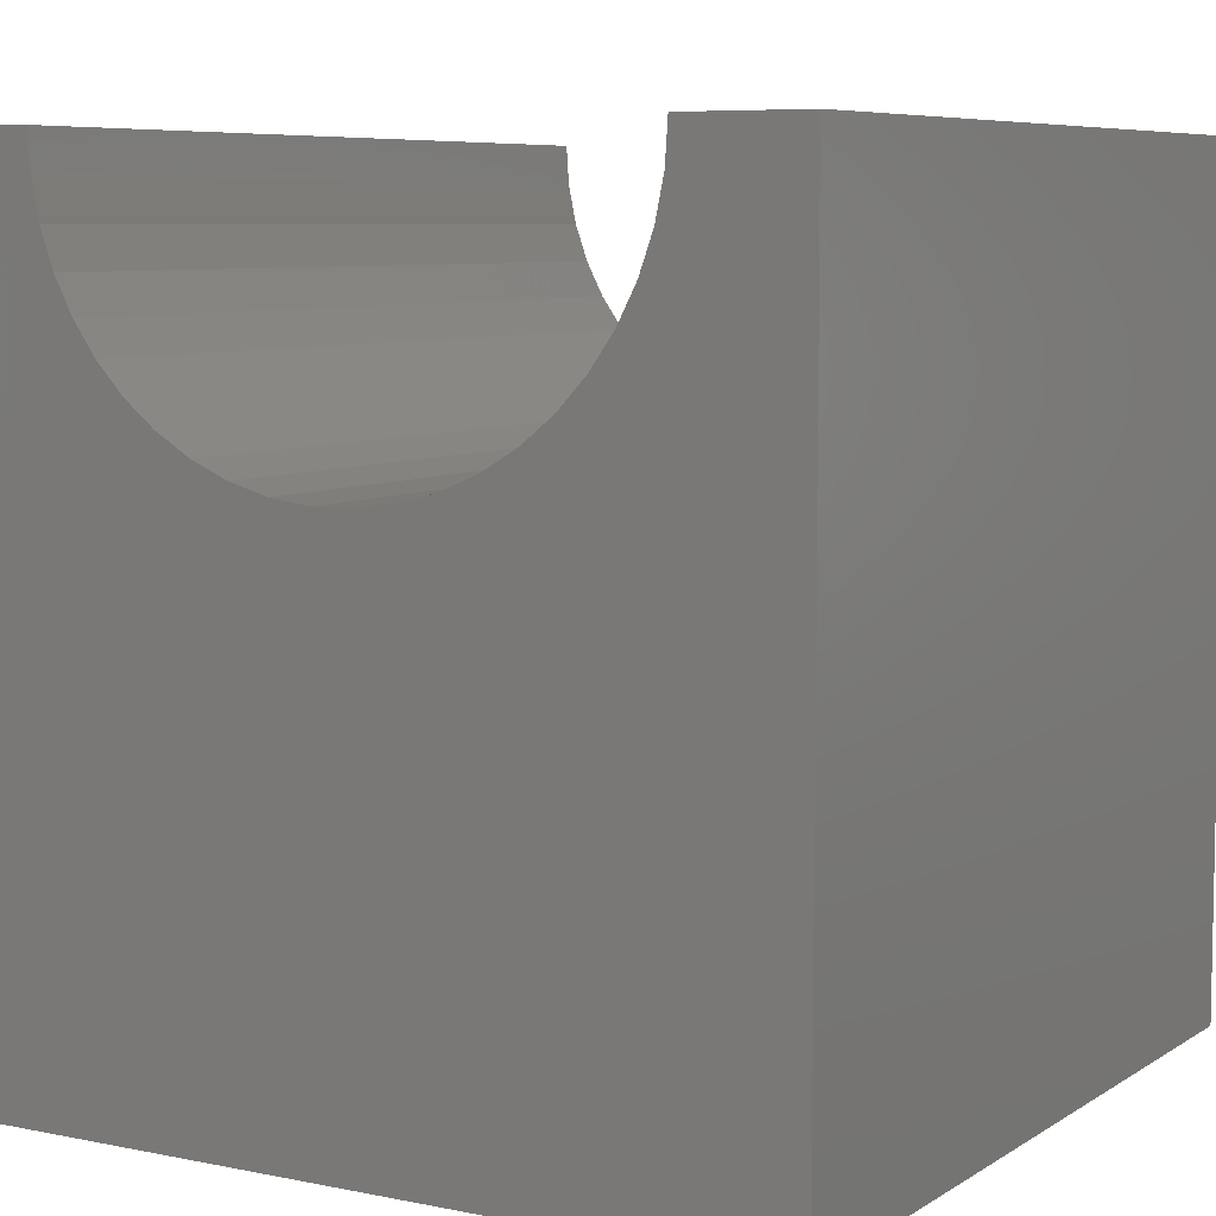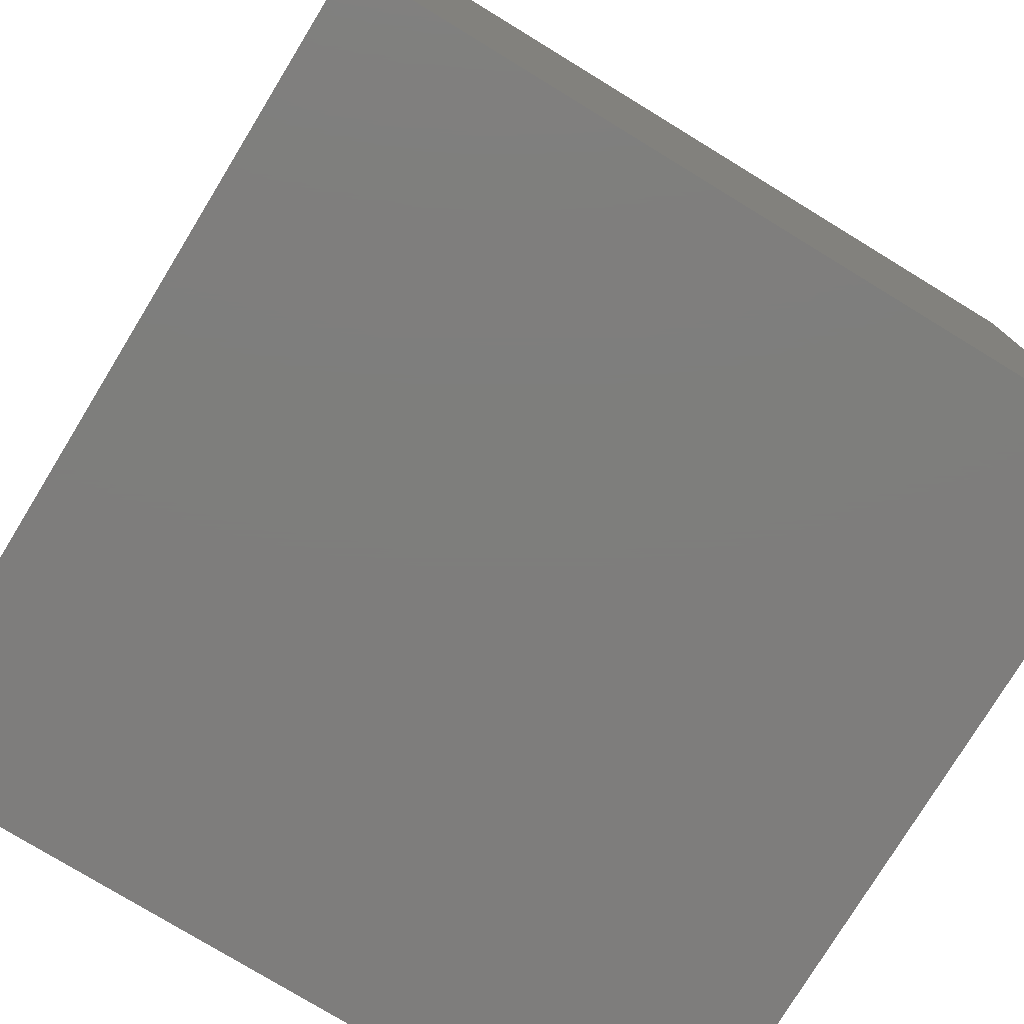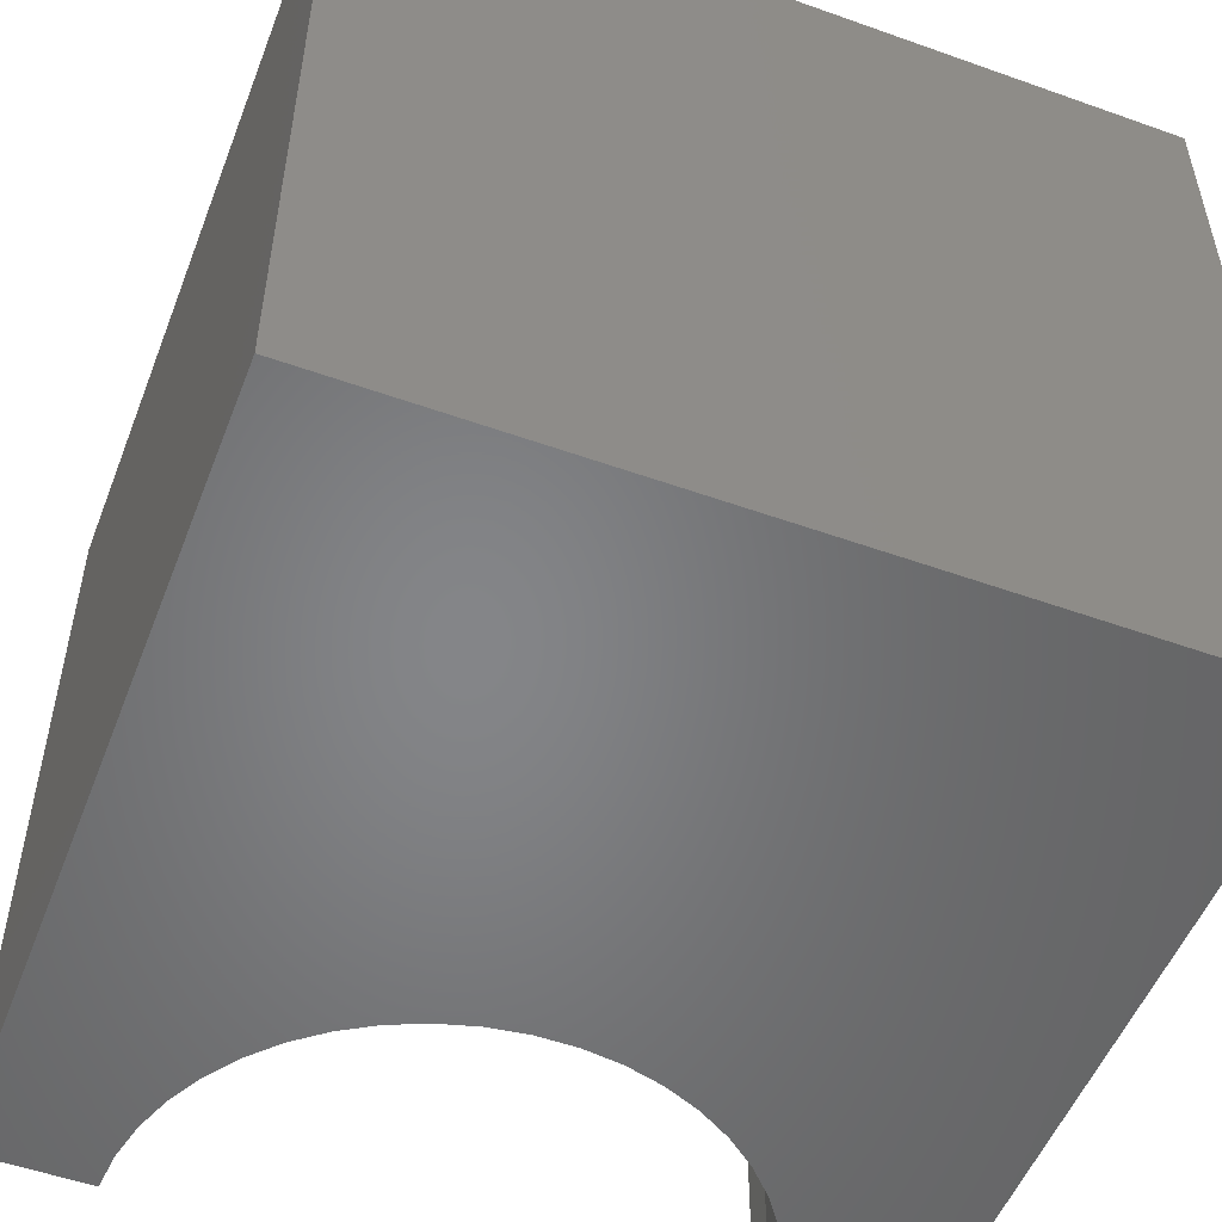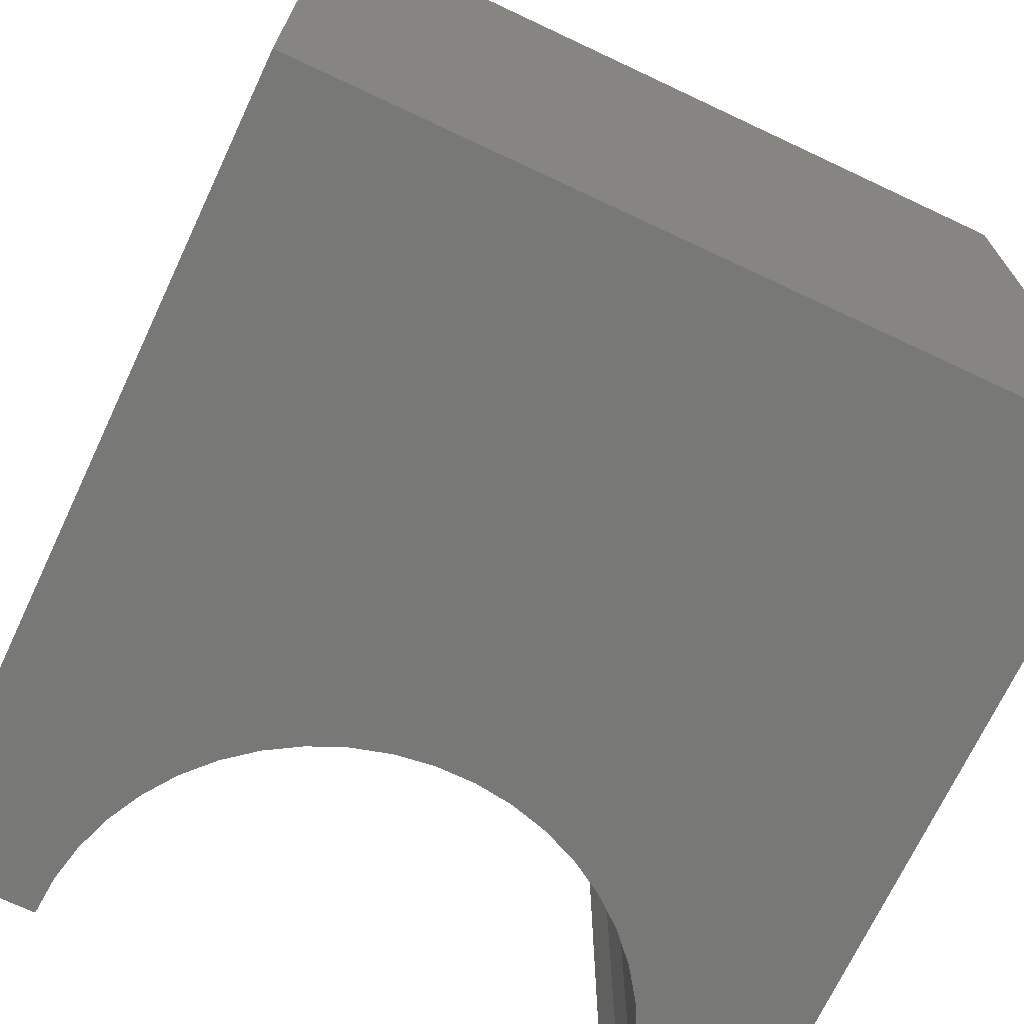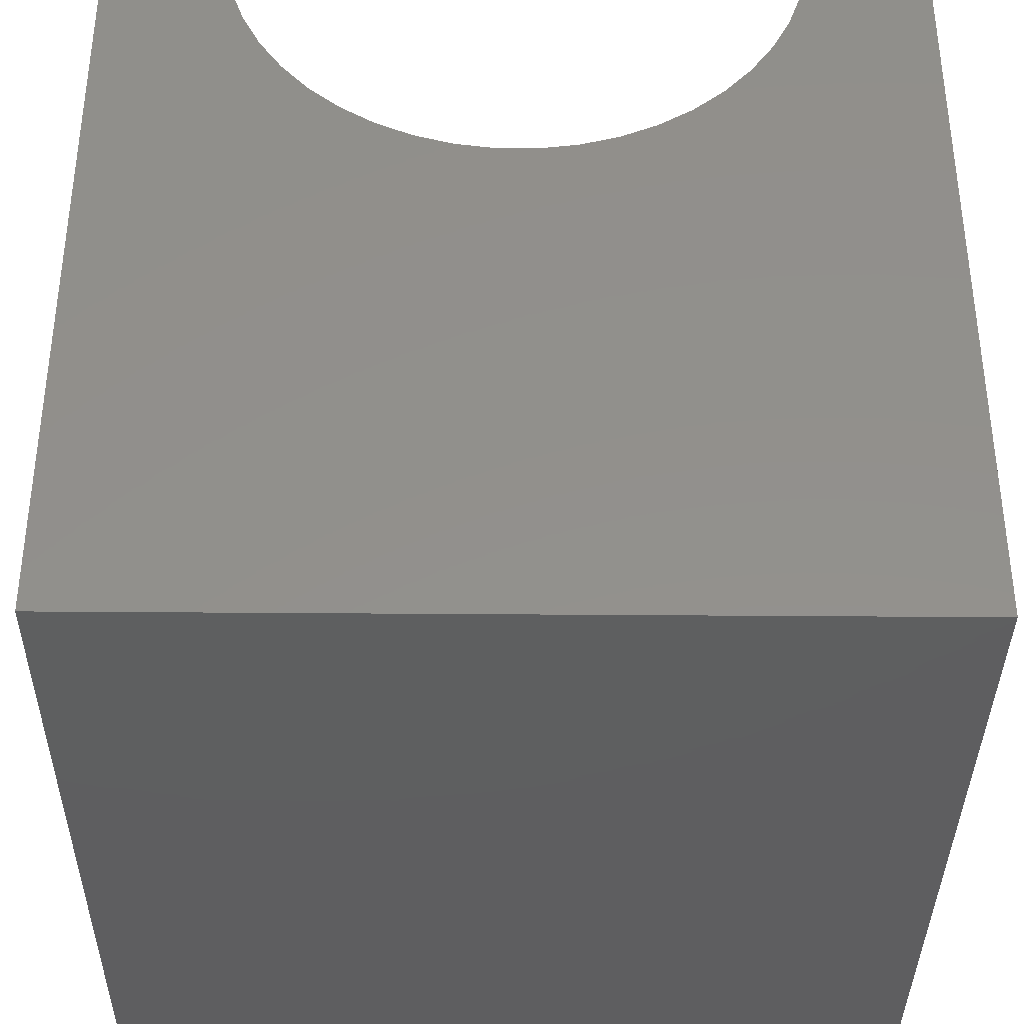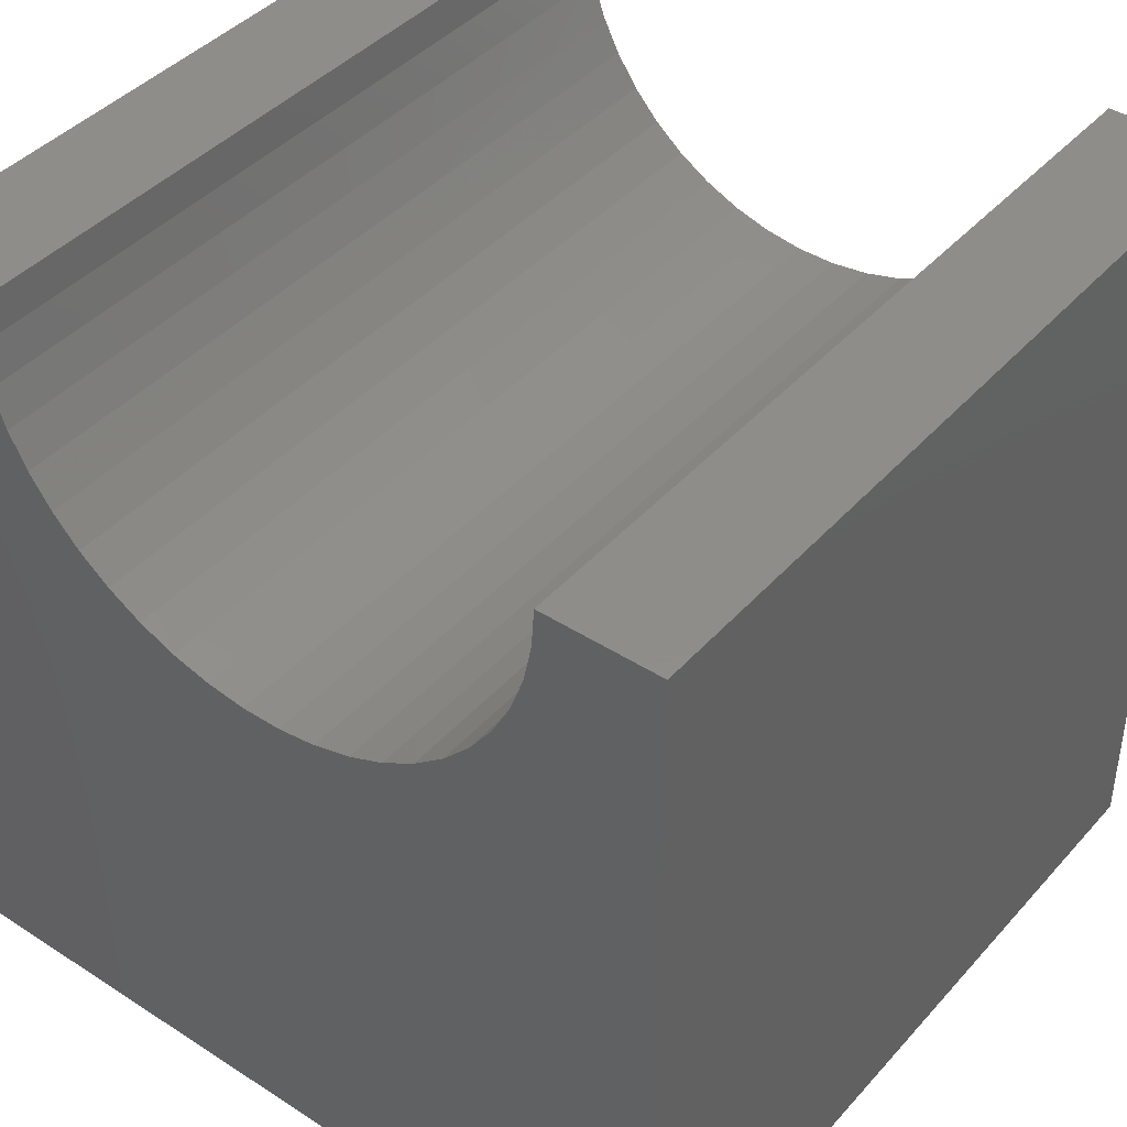
<metadata>
{"format":"stl","ext":"stl","renderer":"f3d","projection":"perspective","resolution":1024,"background":"white","views":[{"elev":7.0,"azim":30.6,"up":"+Z"},{"elev":-77.5,"azim":-121.4,"up":"+Z"},{"elev":-52.5,"azim":159.0,"up":"+Y"},{"elev":-70.8,"azim":154.8,"up":"+Y"},{"elev":-36.7,"azim":-0.6,"up":"+Z"},{"elev":42.1,"azim":37.8,"up":"+Z"}]}
</metadata>
<code>
# stl→obj: 56 verts, 108 faces
v 1.449 10 10
v 0 10 10
v 1.449 0 10
v 0 0 10
v 0 10 0
v 0 0 0
v 8.551 0 10
v 10 0 10
v 8.551 10 10
v 10 10 10
v 10 10 0
v 10 0 0
v 8.518 10 9.517
v 8.419 10 9.042
v 1.482 10 9.517
v 1.581 10 9.042
v 1.743 10 8.585
v 8.257 10 8.585
v 8.034 10 8.155
v 1.966 10 8.155
v 2.246 10 7.759
v 2.576 10 7.405
v 3.811 10 6.654
v 4.278 10 6.523
v 4.758 10 6.457
v 5.242 10 6.457
v 5.722 10 6.523
v 6.189 10 6.654
v 6.634 10 6.847
v 7.048 10 7.099
v 2.952 10 7.099
v 3.366 10 6.847
v 7.424 10 7.405
v 7.754 10 7.759
v 8.518 0 9.517
v 8.419 0 9.042
v 8.257 0 8.585
v 1.482 0 9.517
v 1.581 0 9.042
v 8.034 0 8.155
v 7.754 0 7.759
v 7.424 0 7.405
v 4.278 0 6.523
v 3.811 0 6.654
v 3.366 0 6.847
v 2.952 0 7.099
v 1.743 0 8.585
v 1.966 0 8.155
v 7.048 0 7.099
v 6.634 0 6.847
v 6.189 0 6.654
v 5.722 0 6.523
v 5.242 0 6.457
v 4.758 0 6.457
v 2.576 0 7.405
v 2.246 0 7.759
f 1 2 3
f 3 2 4
f 2 5 4
f 4 5 6
f 7 8 9
f 9 8 10
f 11 10 12
f 12 10 8
f 5 11 6
f 6 11 12
f 9 10 13
f 13 10 14
f 1 15 2
f 2 15 16
f 2 16 5
f 5 16 17
f 14 10 18
f 18 10 11
f 18 11 19
f 17 20 5
f 5 20 21
f 5 21 22
f 23 24 5
f 5 24 25
f 5 25 11
f 11 25 26
f 11 26 27
f 27 28 11
f 11 28 29
f 11 29 30
f 22 31 5
f 5 31 32
f 5 32 23
f 30 33 11
f 11 33 34
f 11 34 19
f 7 35 8
f 8 35 36
f 8 36 12
f 12 36 37
f 3 4 38
f 38 4 39
f 37 40 12
f 12 40 41
f 12 41 42
f 43 44 6
f 6 44 45
f 6 45 46
f 39 4 47
f 47 4 6
f 47 6 48
f 42 49 12
f 12 49 50
f 12 50 51
f 51 52 12
f 12 52 53
f 12 53 6
f 6 53 54
f 6 54 43
f 46 55 6
f 6 55 56
f 6 56 48
f 7 9 13
f 7 13 35
f 35 13 14
f 35 14 36
f 36 14 18
f 36 18 37
f 37 18 19
f 37 19 40
f 40 19 34
f 40 34 41
f 41 34 33
f 41 33 42
f 42 33 30
f 42 30 49
f 49 30 29
f 49 29 50
f 50 29 28
f 50 28 51
f 51 28 27
f 51 27 52
f 52 27 26
f 52 26 53
f 53 26 25
f 53 25 54
f 54 25 24
f 54 24 43
f 43 24 23
f 43 23 44
f 44 23 32
f 44 32 45
f 45 32 31
f 45 31 46
f 46 31 22
f 46 22 55
f 55 22 21
f 55 21 56
f 56 21 20
f 56 20 48
f 48 20 17
f 48 17 47
f 47 17 16
f 47 16 39
f 39 16 15
f 39 15 38
f 38 15 1
f 38 1 3

</code>
